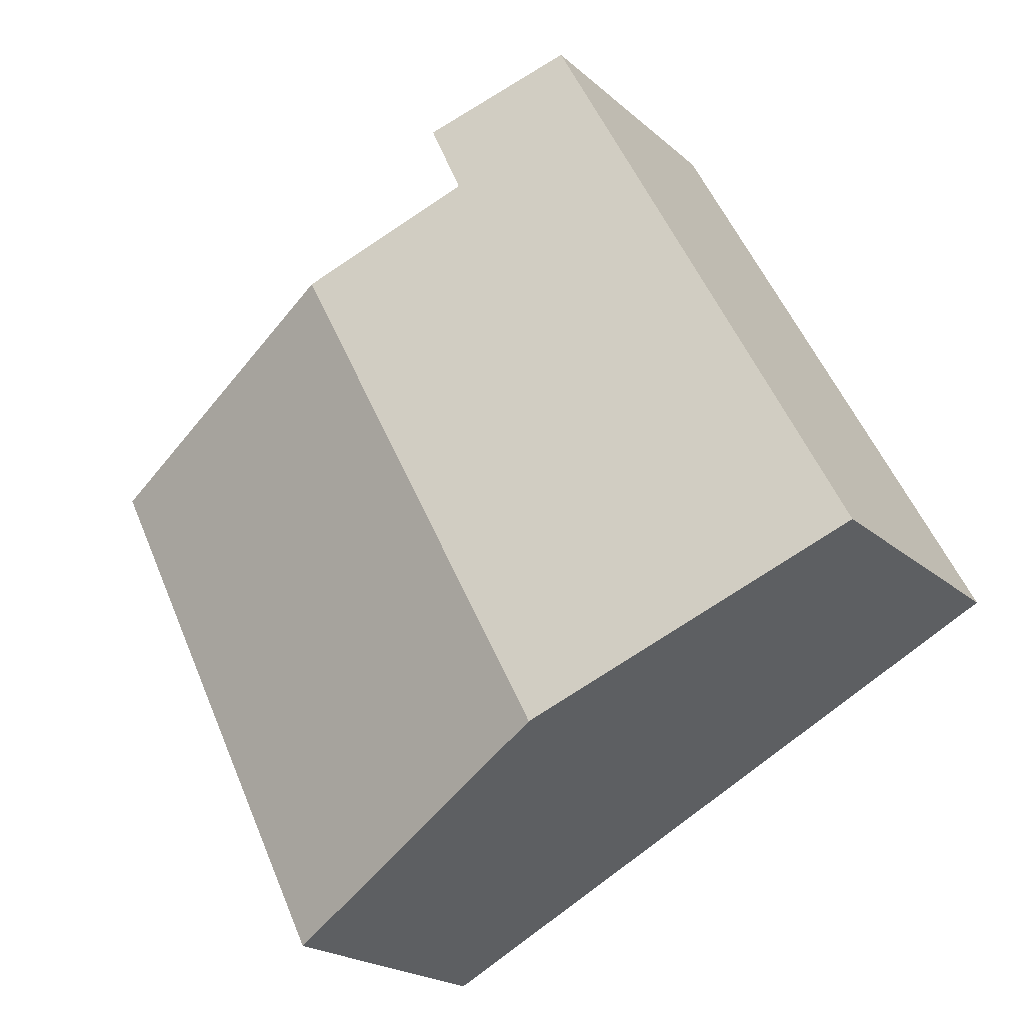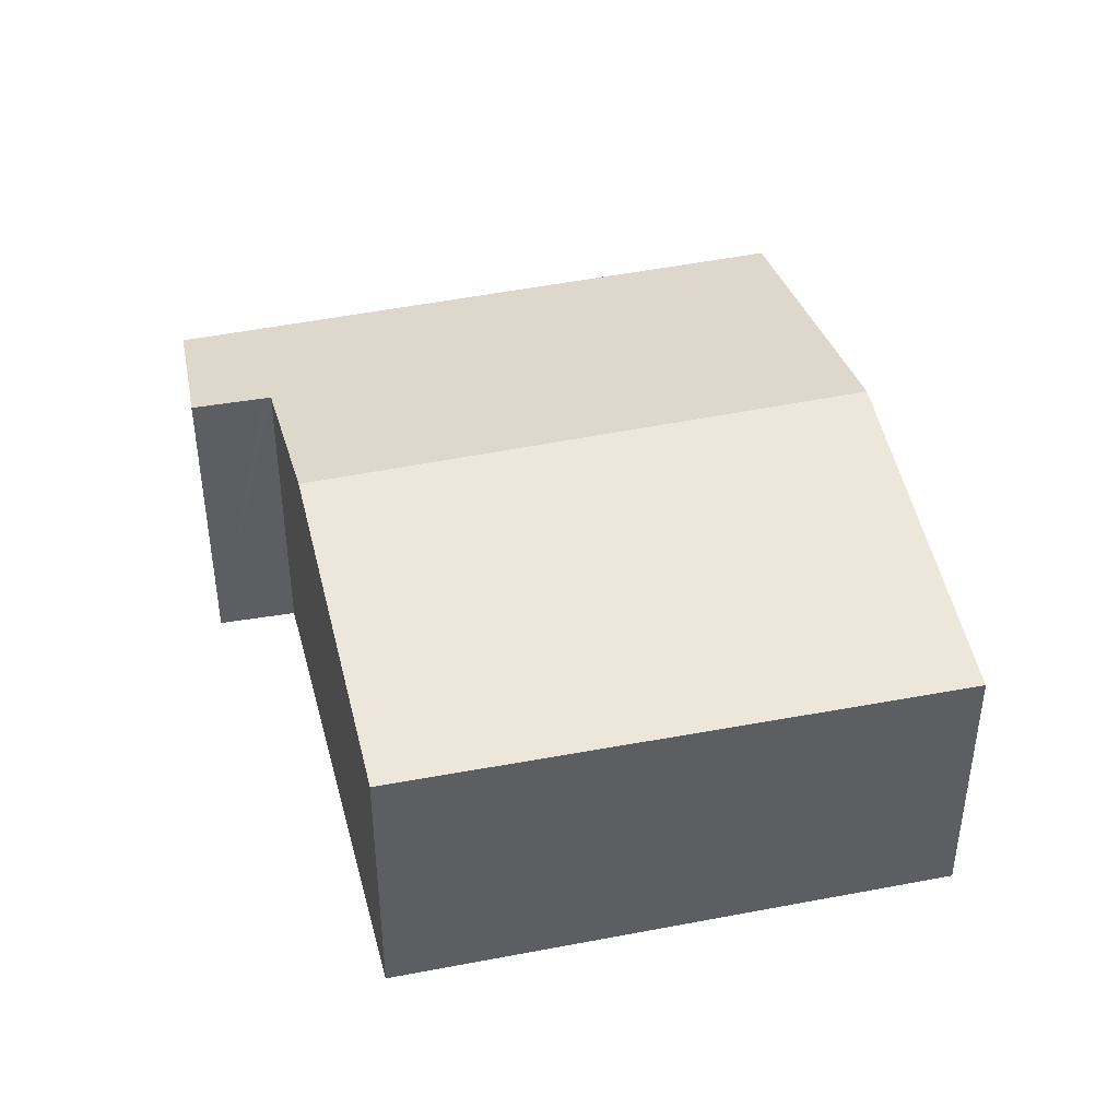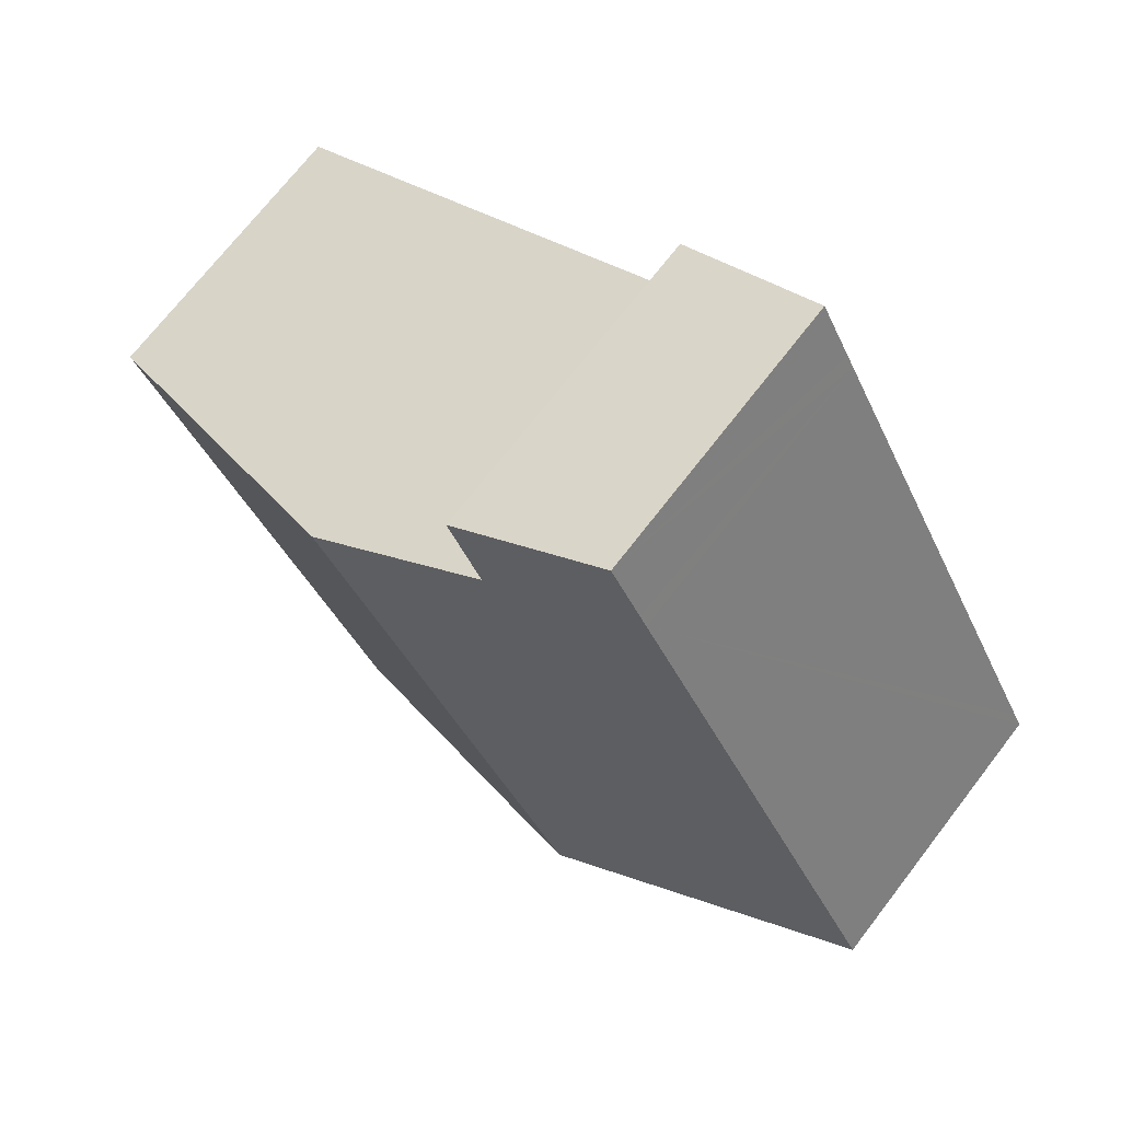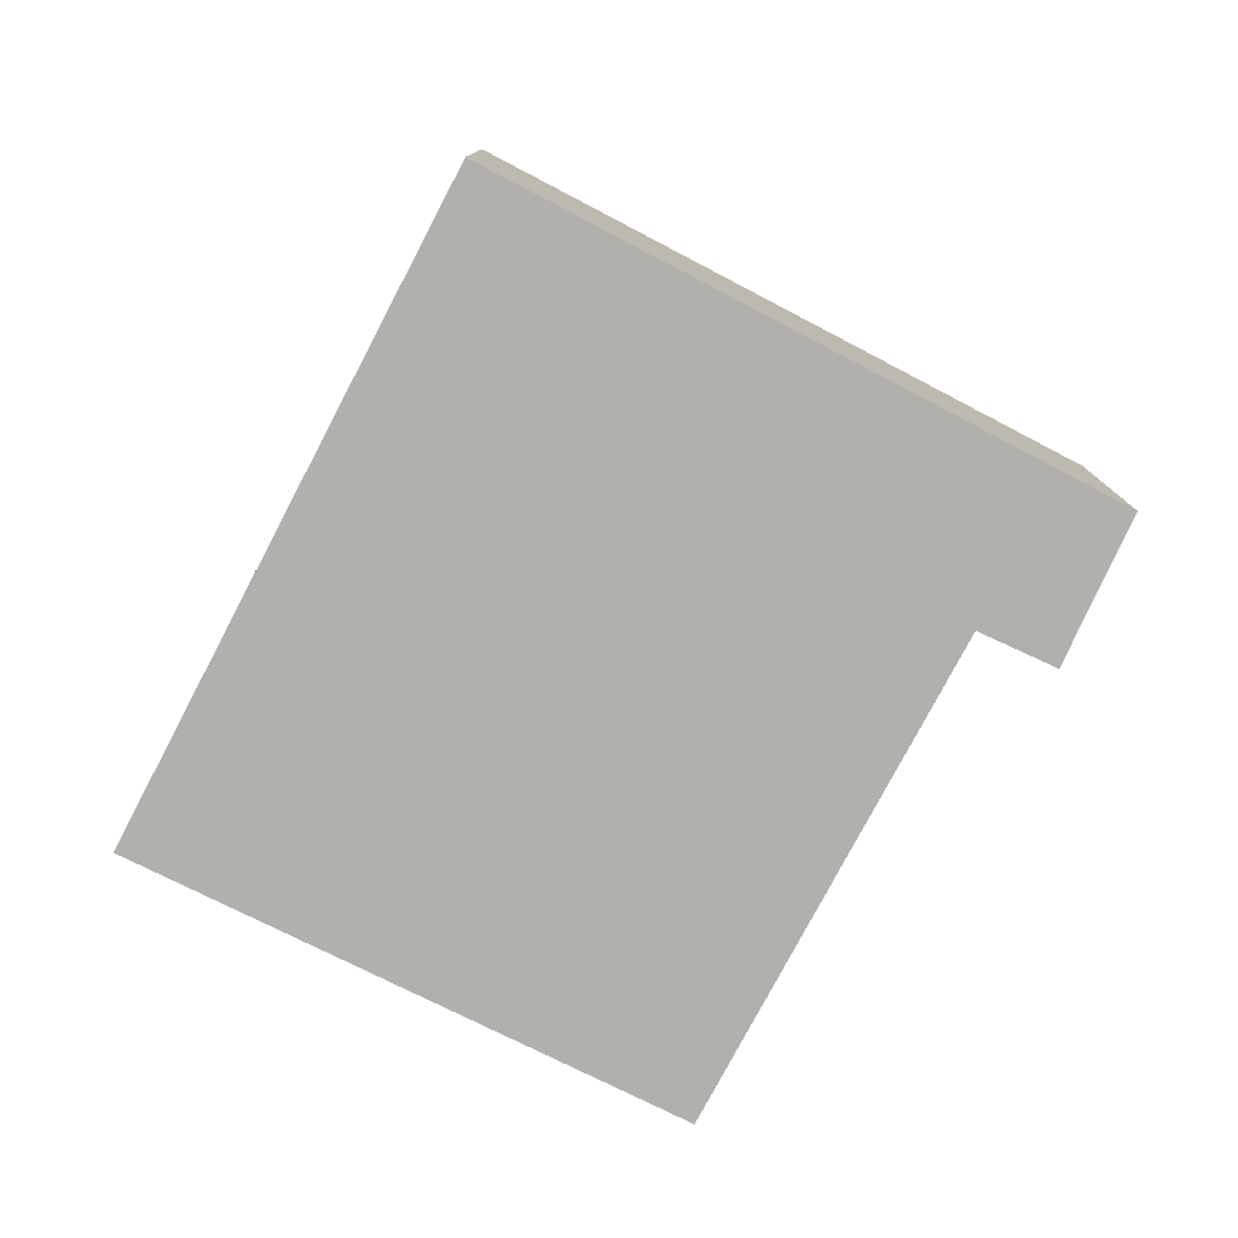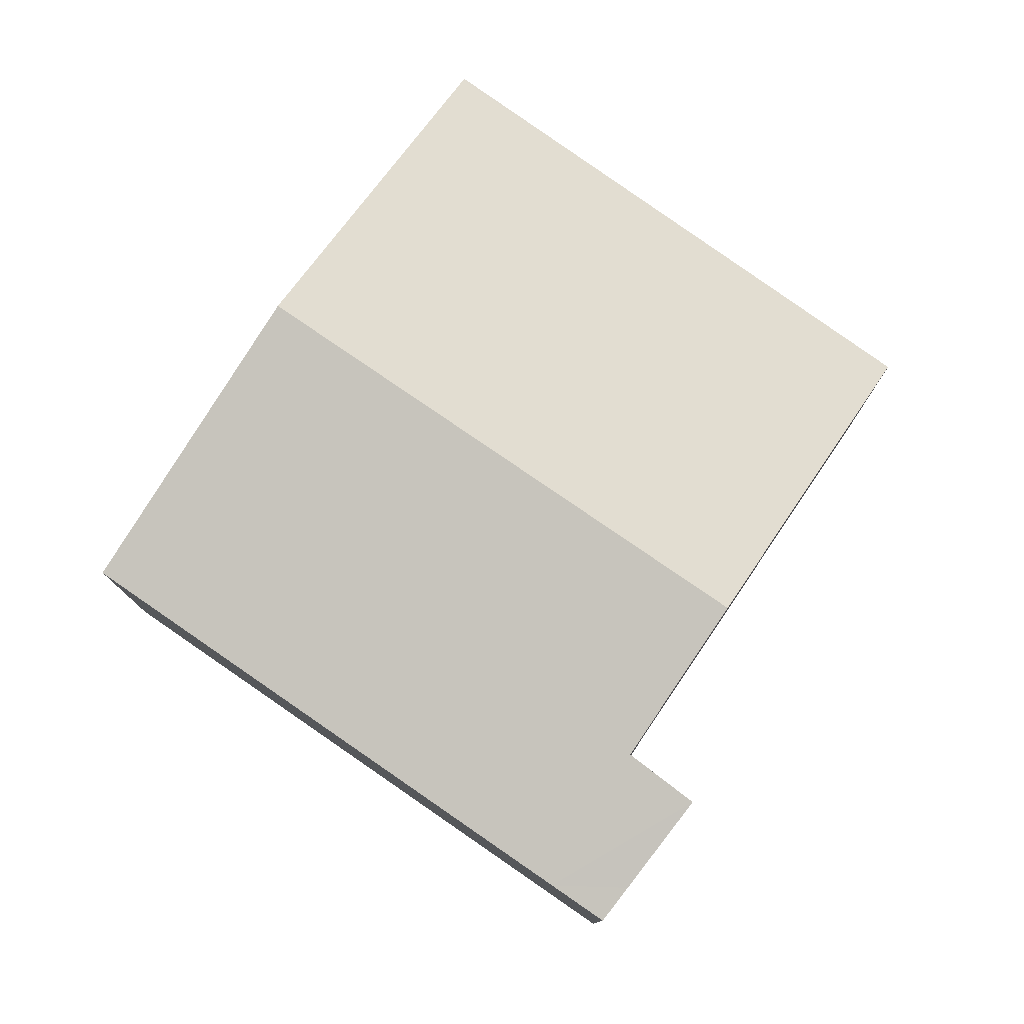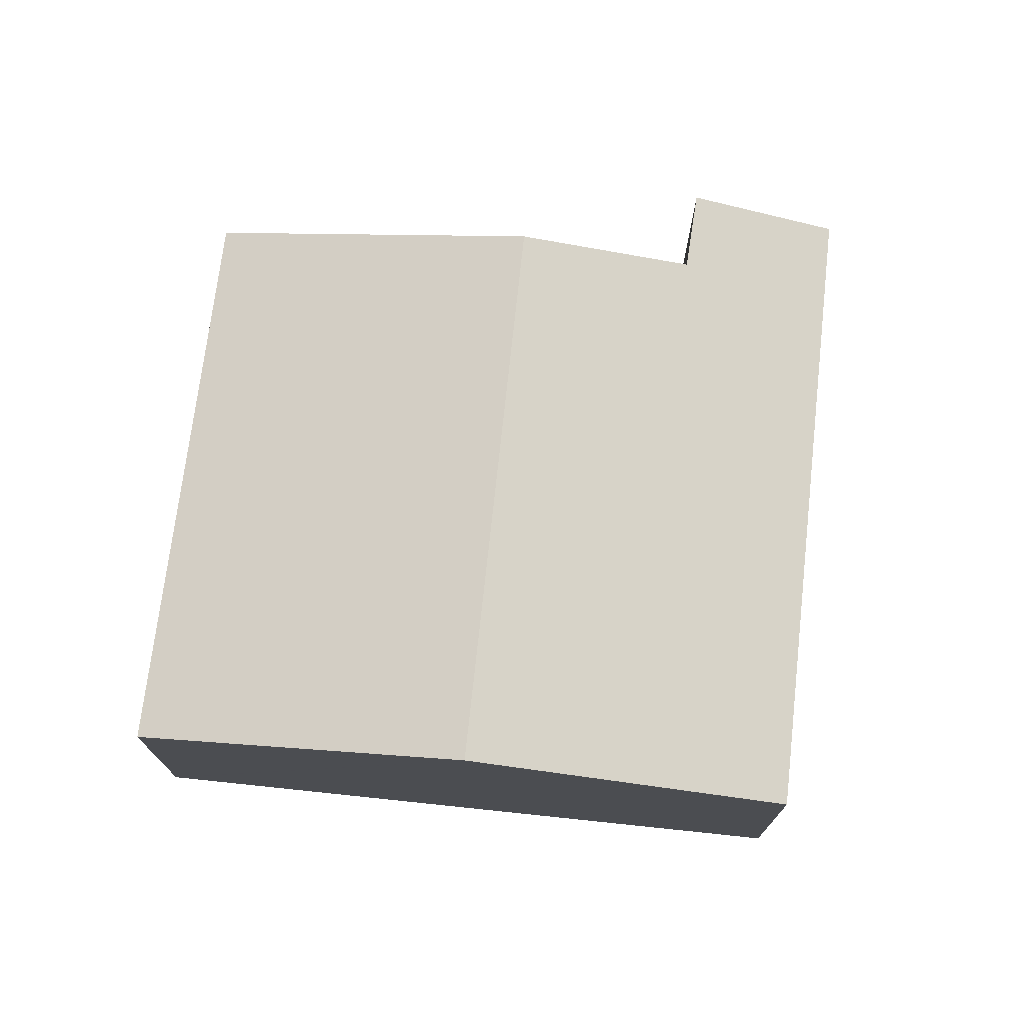
<metadata>
{"format":"obj","ext":"obj","renderer":"f3d","projection":"perspective","resolution":1024,"background":"white","views":[{"elev":-20.7,"azim":-146.8,"up":"+Z"},{"elev":43.6,"azim":103.6,"up":"+Y"},{"elev":71.0,"azim":-142.4,"up":"+Z"},{"elev":-78.7,"azim":-90.0,"up":"+Y"},{"elev":78.8,"azim":-27.9,"up":"+Y"},{"elev":74.4,"azim":-146.3,"up":"+Y"}]}
</metadata>
<code>
v  7.287 3.351 -3.824
v  8.038 3.351 -2.386
v  7.319 3.344 -3.841
v  3.599 4.208 -1.889
v  10.39 3.376 2.379
v  6.821 4.208 4.278
v  4.1 3.477 6.741
v  3.274 3.372 6.265
v  3.633 3.372 6.953
v  5.312 3.751 6.189
v  4.943 3.76 5.389
v  3.189 3.372 6.103
v  0.22 3.372 0.421
v  4.902 3.761 5.299
v  0.101 3.372 0.193
v  0.483 3.484 -0.253
v  0 3.372 2.065e-16
v  5.312 -3.79e-16 6.189
v  4.902 -3.245e-16 5.299
v  4.943 -3.3e-16 5.389
v  10.39 -1.457e-16 2.379
v  8.038 1.461e-16 -2.386
v  7.319 2.352e-16 -3.841
v  6.821 -2.62e-16 4.278
v  4.1 -4.128e-16 6.741
v  3.633 -4.257e-16 6.953
v  7.287 2.342e-16 -3.824
v  3.599 1.157e-16 -1.889
v  0.483 1.549e-17 -0.253
v  0 0 0
v  0.101 -1.182e-17 0.193
v  0.22 -2.578e-17 0.421
v  3.189 -3.737e-16 6.103
v  3.274 -3.836e-16 6.265
g defaultobject
f 1 2 3
f 2 1 4
f 2 4 5
f 5 4 6
f 7 8 9
f 8 7 10
f 8 10 11
f 8 11 12
f 12 11 13
f 13 11 14
f 13 14 6
f 13 6 4
f 13 4 15
f 15 4 16
f 15 16 17
f 18 11 10
f 11 18 14
f 14 18 19
f 19 18 20
f 21 2 5
f 2 21 22
f 2 22 3
f 3 22 23
f 19 6 14
f 6 19 5
f 5 19 24
f 5 24 21
f 7 18 10
f 18 7 9
f 18 9 25
f 25 9 26
f 23 1 3
f 1 23 4
f 4 23 27
f 4 27 28
f 4 28 16
f 16 28 29
f 16 29 17
f 17 29 30
f 30 15 17
f 15 30 13
f 13 30 12
f 12 30 31
f 12 31 32
f 12 32 33
f 12 33 8
f 8 33 9
f 9 33 34
f 9 34 26
f 29 31 30
f 31 29 32
f 32 29 28
f 32 28 33
f 33 28 27
f 33 27 23
f 33 23 22
f 33 22 21
f 33 21 24
f 33 24 19
f 33 19 34
f 34 19 26
f 19 25 26
f 25 19 20
f 25 20 18

</code>
